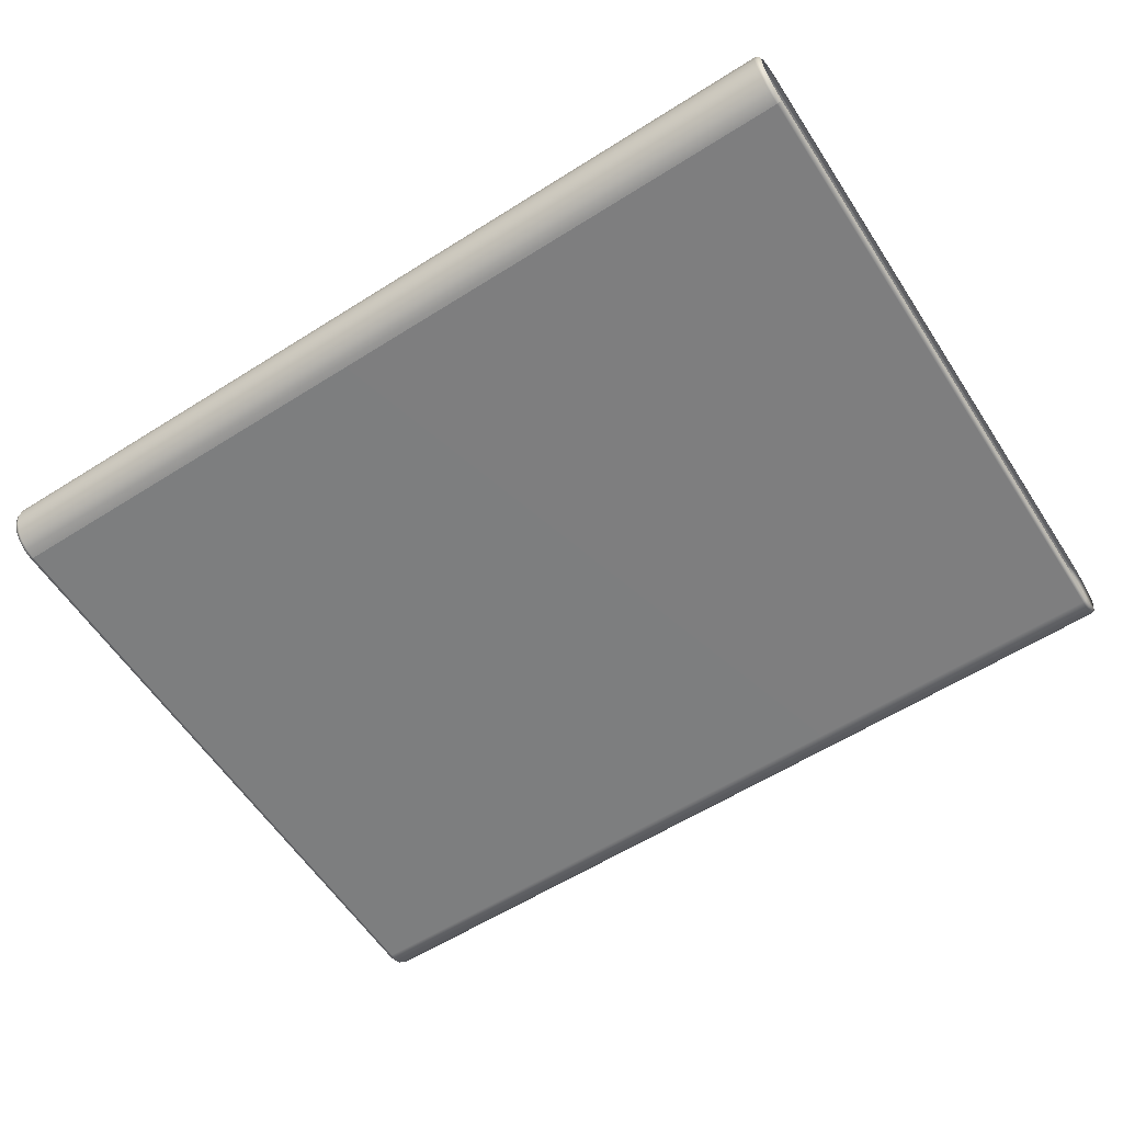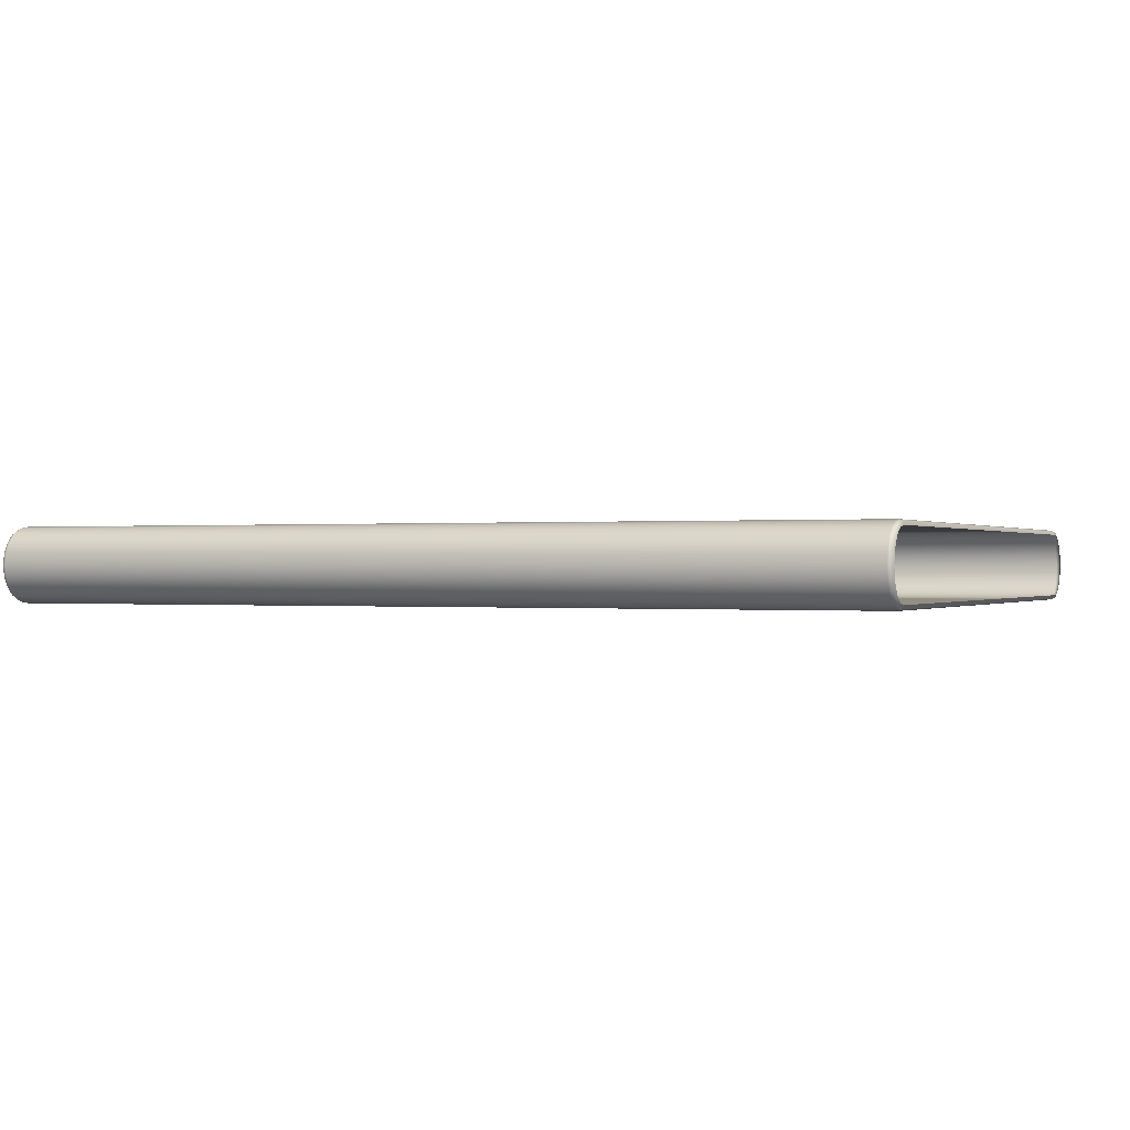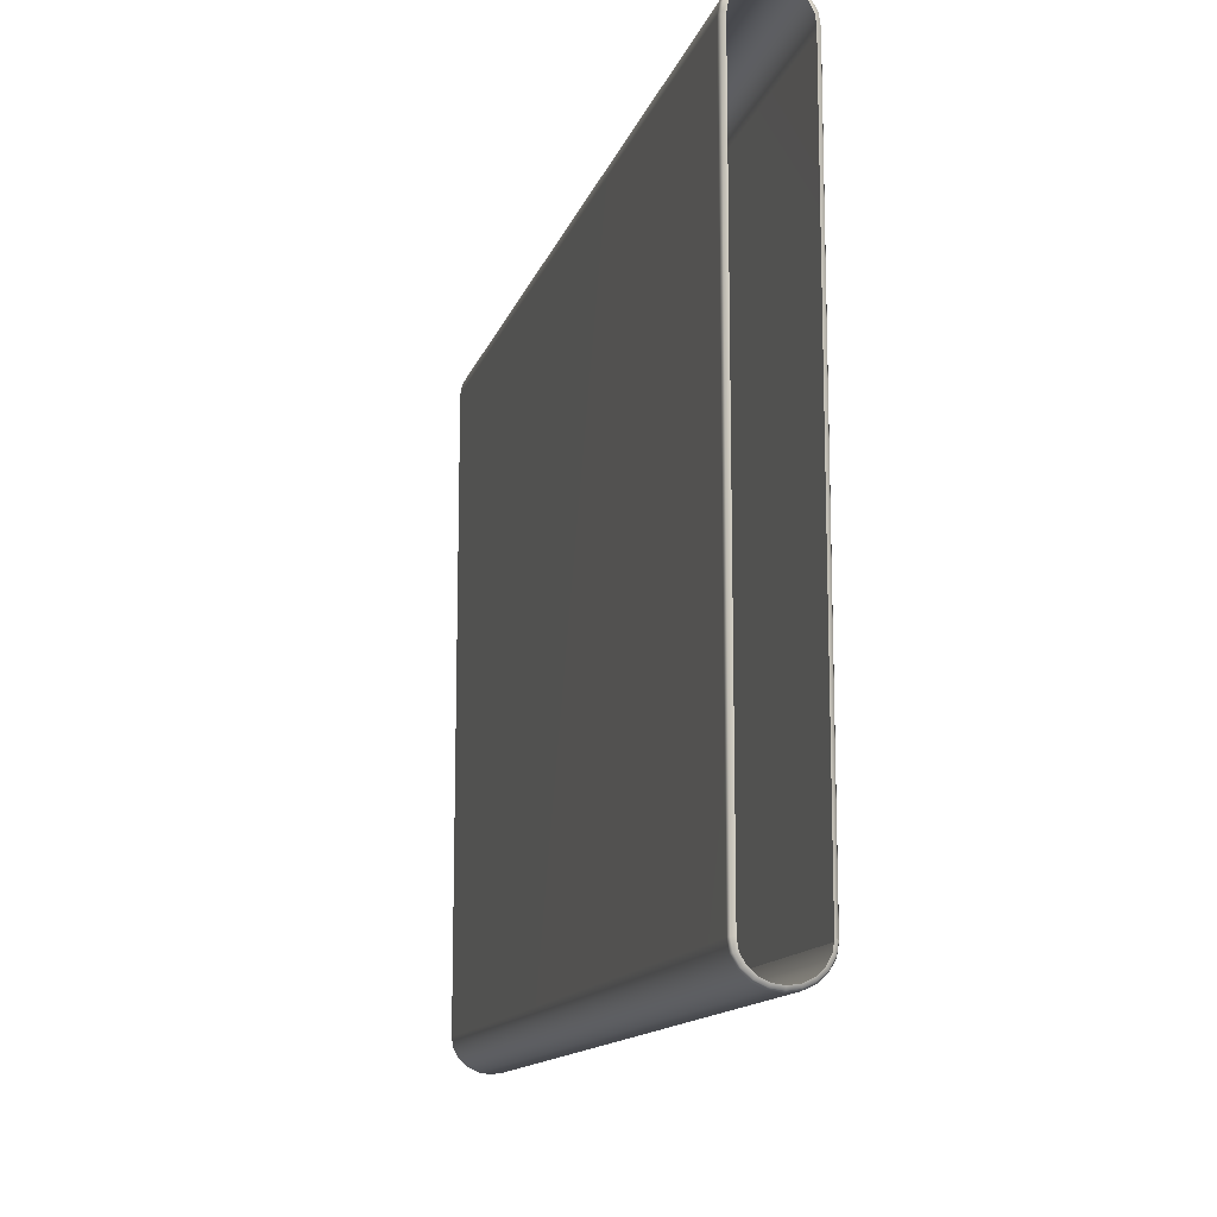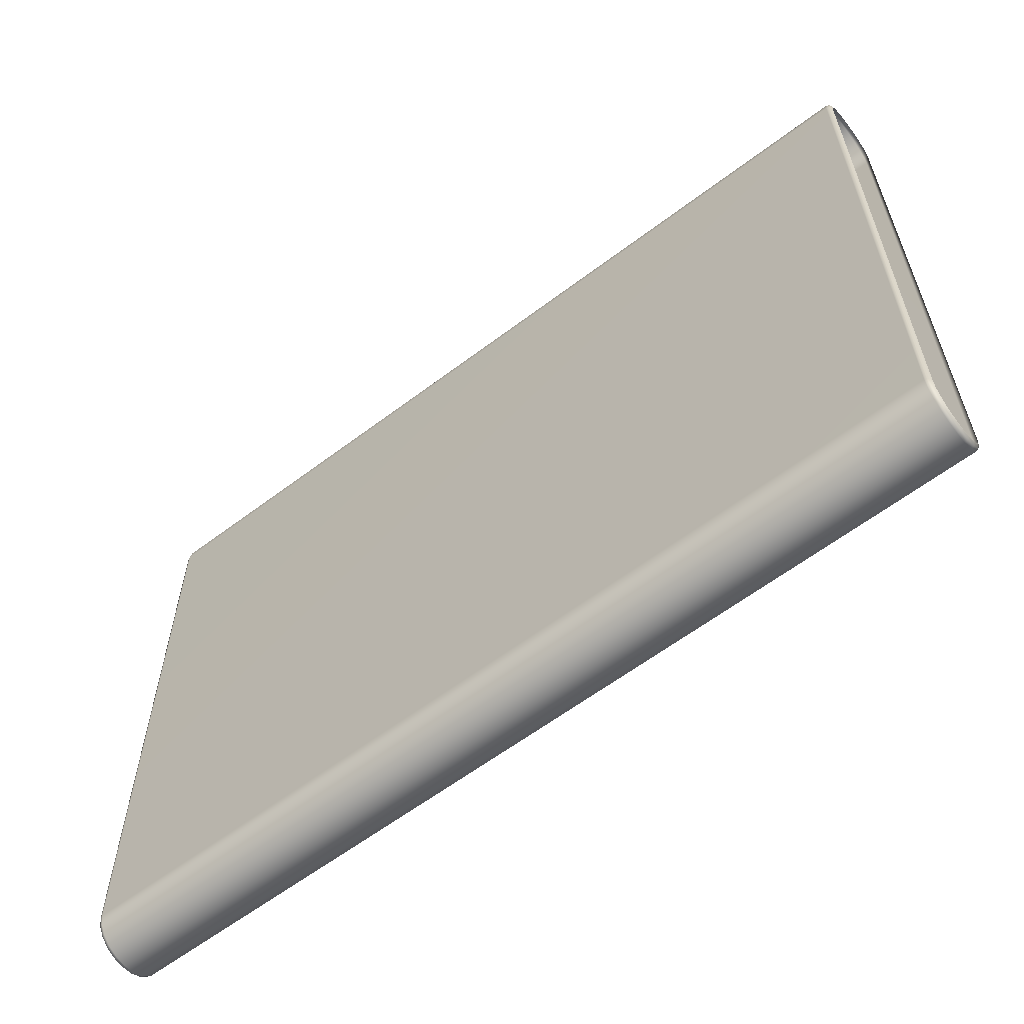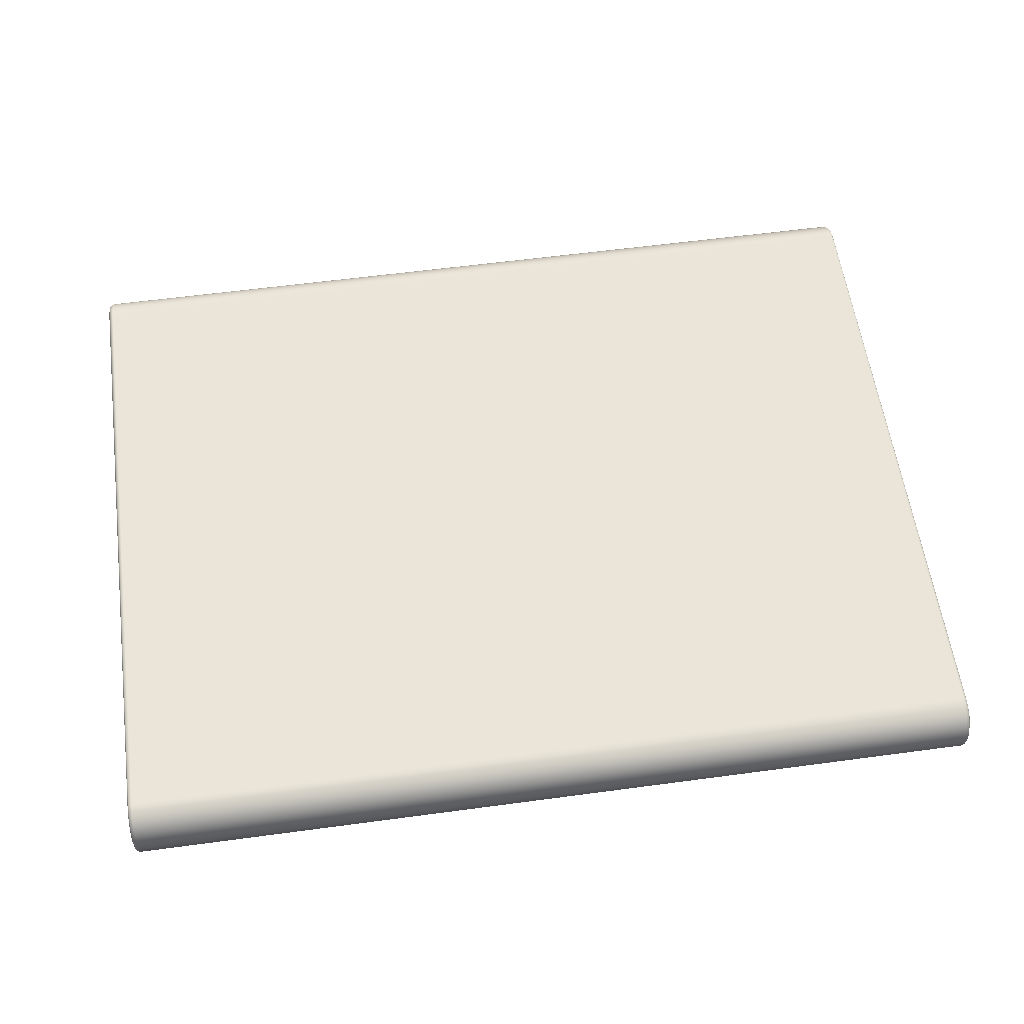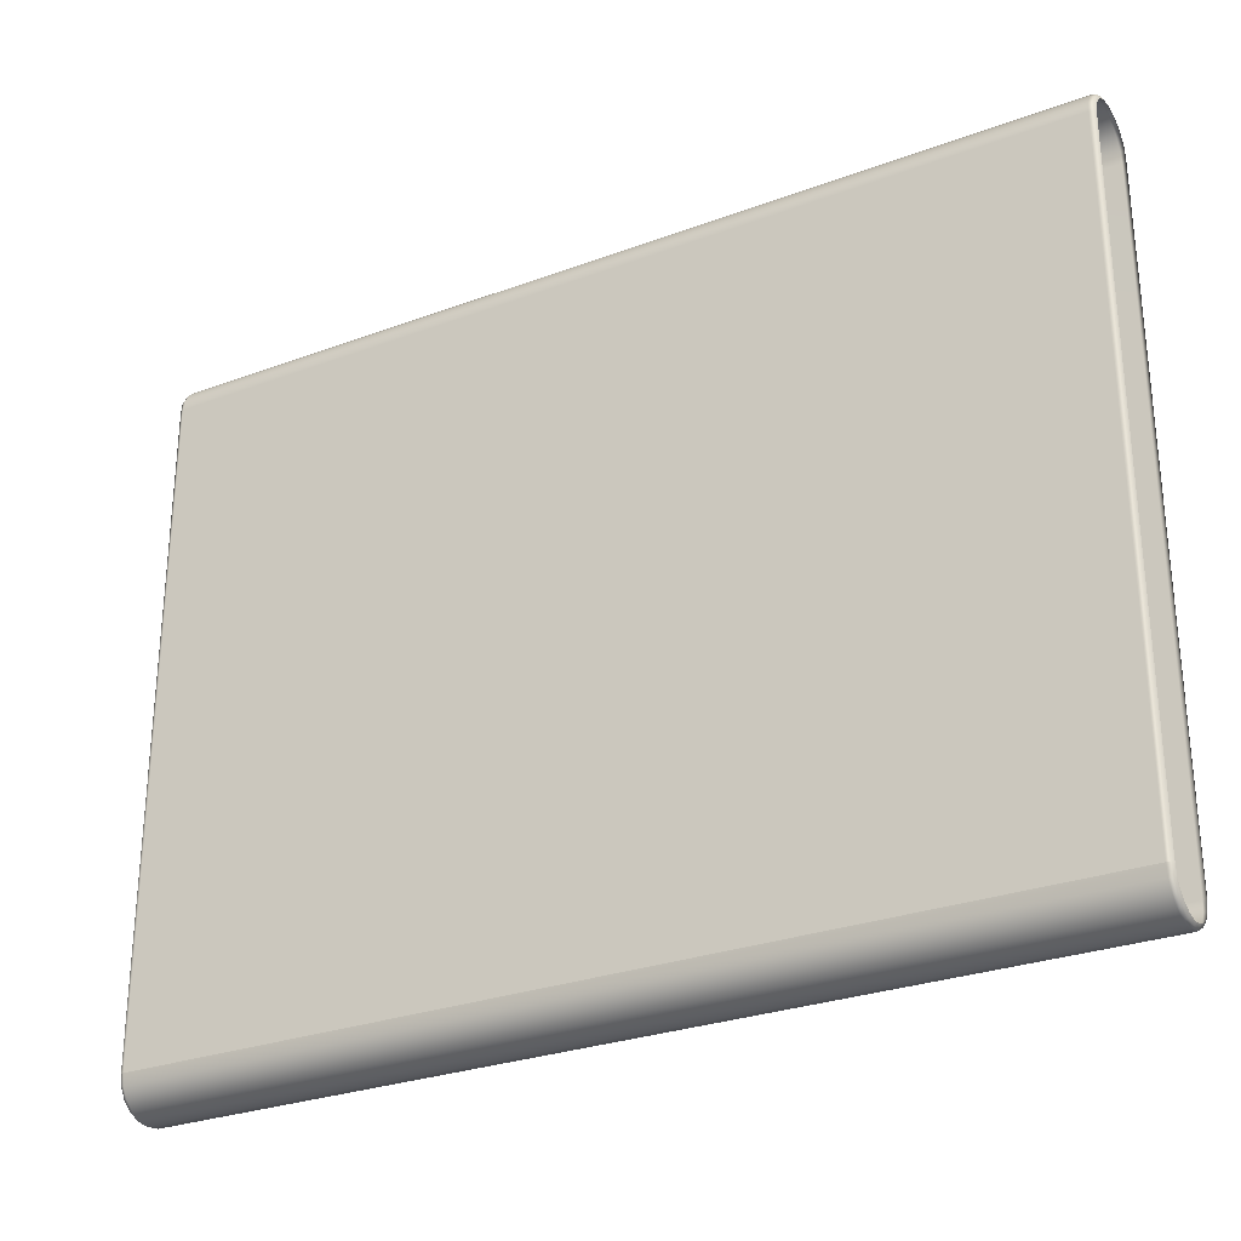
<metadata>
{"format":"obj","ext":"obj","renderer":"f3d","projection":"perspective","resolution":1024,"background":"white","views":[{"elev":-59.4,"azim":-147.0,"up":"+Y"},{"elev":0.0,"azim":-156.0,"up":"+Y"},{"elev":-13.3,"azim":-104.7,"up":"+Z"},{"elev":-60.5,"azim":-142.2,"up":"+Z"},{"elev":58.8,"azim":172.1,"up":"+Y"},{"elev":-28.3,"azim":29.3,"up":"+Z"}]}
</metadata>
<code>
g
v -6.3 0.02066 -4.506
v -6.321 0.09176 -4.637
v -6.321 0.07027 -4.503
v -6.3 0.04386 -4.651
v -6.321 0.1581 -4.757
v -6.25 0.0001098 -4.507
v -6.3 0.1174 -4.785
v -6.321 0.2617 -4.853
v -6.25 0.02402 -4.657
v -6.3 0.2321 -4.89
v -6.321 0.3922 -4.914
v 6.25 0.02402 -4.657
v 6.25 0.0001098 -4.507
v 6.3 0.02066 -4.506
v -6.25 0.1006 -4.796
v -6.3 0.3767 -4.958
v -6.321 0.5369 -4.935
v 6.3 0.04386 -4.651
v 6.321 0.07027 -4.503
v 6.321 0.09176 -4.637
v 6.25 0.1006 -4.796
v 6.3 0.1174 -4.785
v 6.321 0.1581 -4.757
v -6.25 0.2199 -4.906
v 6.25 0.2199 -4.906
v 6.3 0.2321 -4.89
v 6.321 0.2617 -4.853
v 6.25 0.3702 -4.976
v 6.3 0.3767 -4.958
v 6.321 0.3922 -4.914
v -6.25 0.3702 -4.976
v 6.25 0.5369 -5.001
v 6.3 0.5369 -4.982
v 6.321 0.5369 -4.935
v -6.3 0.5369 -4.981
v -6.321 0.6817 -4.914
v -6.25 0.5369 -5.001
v -6.3 0.6972 -4.958
v -6.321 0.8122 -4.853
v 6.3 0.6972 -4.958
v 6.321 0.6817 -4.914
v 6.25 0.7036 -4.976
v -6.3 0.8417 -4.89
v -6.321 0.9158 -4.757
v -6.25 0.7036 -4.976
v 6.3 0.8417 -4.89
v 6.321 0.8122 -4.853
v 6.25 0.8539 -4.906
v -6.3 0.9564 -4.785
v -6.321 0.9821 -4.637
v -6.25 0.8539 -4.906
v 6.3 0.9564 -4.785
v 6.321 0.9158 -4.757
v 6.25 0.9732 -4.796
v -6.3 1.03 -4.651
v -6.321 1.004 -4.503
v -6.25 0.9732 -4.796
v 6.3 1.03 -4.651
v 6.321 0.9821 -4.637
v 6.25 1.05 -4.657
v -6.3 1.053 -4.506
v -6.321 1.004 4.508
v -6.25 1.05 -4.657
v 6.3 1.053 -4.506
v 6.321 1.004 -4.503
v 6.25 1.074 -4.507
v -6.3 1.053 4.511
v -6.321 0.9821 4.643
v -6.25 1.074 -4.507
v 6.3 1.053 4.511
v 6.321 1.004 4.508
v -6.3 1.03 4.657
v -6.321 0.9158 4.762
v -6.25 1.074 4.513
v 6.25 1.074 4.512
v 6.3 1.03 4.657
v 6.321 0.9821 4.642
v 6.25 1.05 4.662
v -6.3 0.9564 4.79
v -6.321 0.8122 4.858
v -6.25 1.05 4.662
v 6.3 0.9564 4.79
v 6.321 0.9158 4.762
v 6.25 0.9733 4.801
v -6.3 0.8417 4.895
v -6.321 0.6817 4.919
v -6.25 0.9733 4.801
v 6.3 0.8417 4.895
v 6.321 0.8122 4.858
v 6.25 0.854 4.911
v -6.3 0.6972 4.963
v -6.321 0.5369 4.94
v -6.25 0.8539 4.911
v 6.3 0.6972 4.963
v 6.321 0.6817 4.919
v 6.25 0.7036 4.981
v -6.3 0.5369 4.987
v -6.321 0.3922 4.919
v -6.25 0.7036 4.982
v 6.3 0.5369 4.987
v 6.321 0.5369 4.94
v 6.25 0.5369 5.006
v -6.3 0.3767 4.963
v -6.321 0.2617 4.858
v -6.25 0.5369 5.006
v 6.3 0.3767 4.963
v 6.321 0.3922 4.919
v 6.25 0.3702 4.981
v -6.3 0.2321 4.895
v -6.321 0.1581 4.762
v -6.25 0.3702 4.982
v 6.3 0.2321 4.895
v 6.321 0.2617 4.858
v 6.25 0.2199 4.911
v -6.3 0.1175 4.79
v -6.321 0.09176 4.643
v -6.25 0.2199 4.911
v 6.3 0.1175 4.79
v 6.321 0.1581 4.762
v 6.25 0.1006 4.801
v -6.3 0.04386 4.657
v -6.321 0.07027 4.508
v -6.25 0.1006 4.801
v 6.3 0.04386 4.657
v 6.321 0.09176 4.642
v 6.25 0.02402 4.662
v -6.3 0.02066 4.511
v -6.321 0.07027 -4.503
v -6.3 0.02066 -4.506
v -6.25 0.02402 4.662
v -6.25 0.0001118 4.513
v -6.25 0.0001098 -4.507
v 6.25 0.0001122 4.512
v 6.25 0.0001098 -4.507
v 6.3 0.02066 4.511
v 6.321 0.07027 4.508
v 6.3 0.02066 -4.506
v 6.321 0.07027 -4.503
g _0
f 3 2 1
f 2 4 1
f 4 2 5
f 1 4 6
f 7 4 5
f 7 5 8
f 4 9 6
f 9 4 7
f 10 7 8
f 10 8 11
f 6 9 12
f 13 6 12
f 13 12 14
f 15 9 7
f 15 7 10
f 16 10 11
f 16 11 17
f 12 18 14
f 14 18 19
f 18 20 19
f 12 9 21
f 18 12 21
f 9 15 21
f 20 18 22
f 22 18 21
f 23 20 22
f 24 15 10
f 24 10 16
f 21 15 25
f 22 21 25
f 15 24 25
f 23 22 26
f 26 22 25
f 27 23 26
f 25 24 28
f 26 25 28
f 27 26 29
f 29 26 28
f 30 27 29
f 31 24 16
f 24 31 28
f 29 28 32
f 28 31 32
f 30 29 33
f 33 29 32
f 34 30 33
f 31 16 35
f 35 16 17
f 35 17 36
f 31 37 32
f 37 31 35
f 38 35 36
f 37 35 38
f 36 39 38
f 33 40 34
f 40 41 34
f 32 42 33
f 42 32 37
f 42 40 33
f 39 43 38
f 39 44 43
f 45 37 38
f 45 42 37
f 38 43 45
f 40 46 41
f 46 47 41
f 42 48 40
f 48 42 45
f 48 46 40
f 44 49 43
f 44 50 49
f 43 51 45
f 51 48 45
f 43 49 51
f 46 52 47
f 52 53 47
f 48 54 46
f 54 48 51
f 54 52 46
f 50 55 49
f 55 50 56
f 49 57 51
f 57 54 51
f 49 55 57
f 52 58 53
f 58 59 53
f 54 60 52
f 60 54 57
f 60 58 52
f 61 55 56
f 61 56 62
f 55 63 57
f 63 60 57
f 63 55 61
f 59 58 64
f 65 59 64
f 58 60 66
f 66 60 63
f 64 58 66
f 67 61 62
f 62 68 67
f 69 63 61
f 69 66 63
f 69 61 67
f 65 64 70
f 71 65 70
f 68 72 67
f 68 73 72
f 74 69 67
f 66 69 74
f 67 72 74
f 64 66 75
f 70 64 75
f 75 66 74
f 70 76 71
f 76 77 71
f 75 78 70
f 78 75 74
f 78 76 70
f 73 79 72
f 73 80 79
f 72 81 74
f 81 78 74
f 72 79 81
f 76 82 77
f 82 83 77
f 78 84 76
f 84 78 81
f 84 82 76
f 80 85 79
f 80 86 85
f 79 87 81
f 87 84 81
f 79 85 87
f 82 88 83
f 88 89 83
f 84 90 82
f 90 84 87
f 90 88 82
f 86 91 85
f 86 92 91
f 85 93 87
f 93 90 87
f 85 91 93
f 88 94 89
f 94 95 89
f 90 96 88
f 96 90 93
f 96 94 88
f 92 97 91
f 92 98 97
f 91 99 93
f 99 96 93
f 91 97 99
f 94 100 95
f 100 101 95
f 96 102 94
f 102 96 99
f 102 100 94
f 98 103 97
f 98 104 103
f 97 105 99
f 105 102 99
f 97 103 105
f 100 106 101
f 106 107 101
f 102 108 100
f 108 102 105
f 108 106 100
f 104 109 103
f 104 110 109
f 103 111 105
f 111 108 105
f 103 109 111
f 106 112 107
f 112 113 107
f 108 114 106
f 114 108 111
f 114 112 106
f 110 115 109
f 110 116 115
f 109 117 111
f 117 114 111
f 109 115 117
f 112 118 113
f 118 119 113
f 114 120 112
f 120 114 117
f 120 118 112
f 116 121 115
f 121 116 122
f 115 123 117
f 123 120 117
f 115 121 123
f 118 124 119
f 124 125 119
f 120 126 118
f 126 120 123
f 126 124 118
f 127 121 122
f 122 128 127
f 128 129 127
f 121 130 123
f 130 126 123
f 130 121 127
f 127 129 131
f 131 130 127
f 129 132 131
f 133 126 130
f 131 133 130
f 131 132 133
f 124 126 133
f 132 134 133
f 125 124 135
f 135 124 133
f 133 134 135
f 136 125 135
f 134 137 135
f 135 137 136
f 137 138 136

</code>
